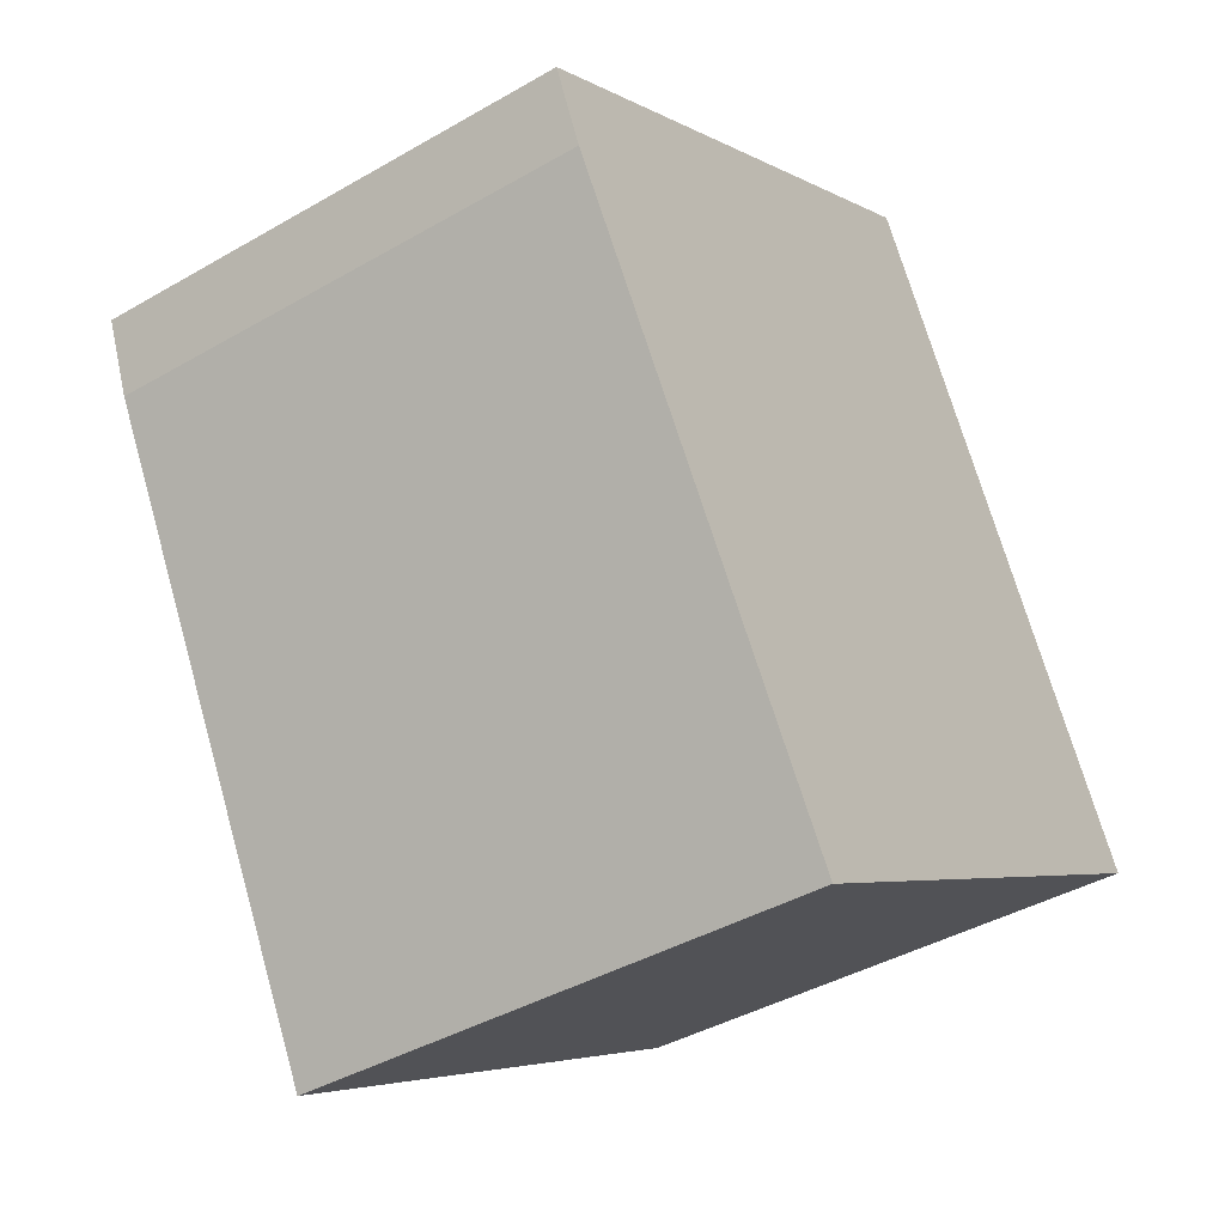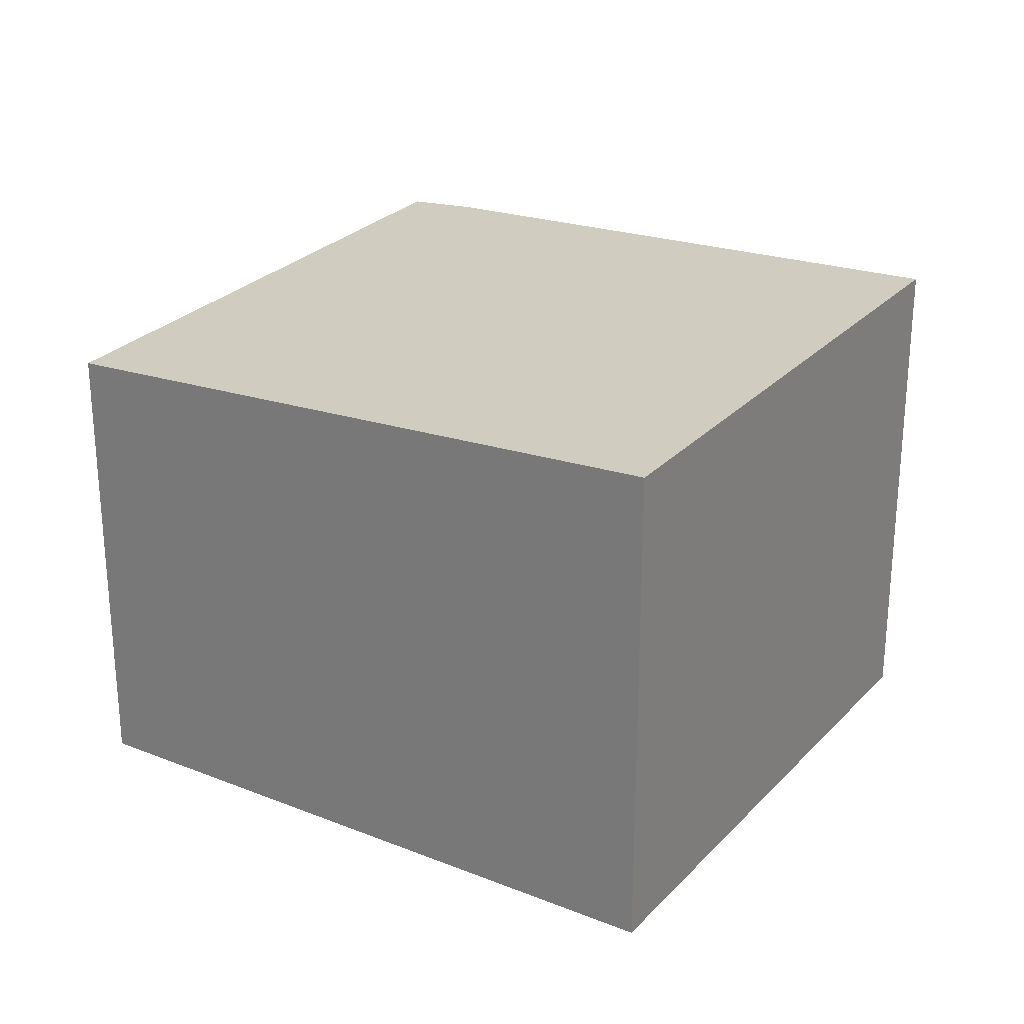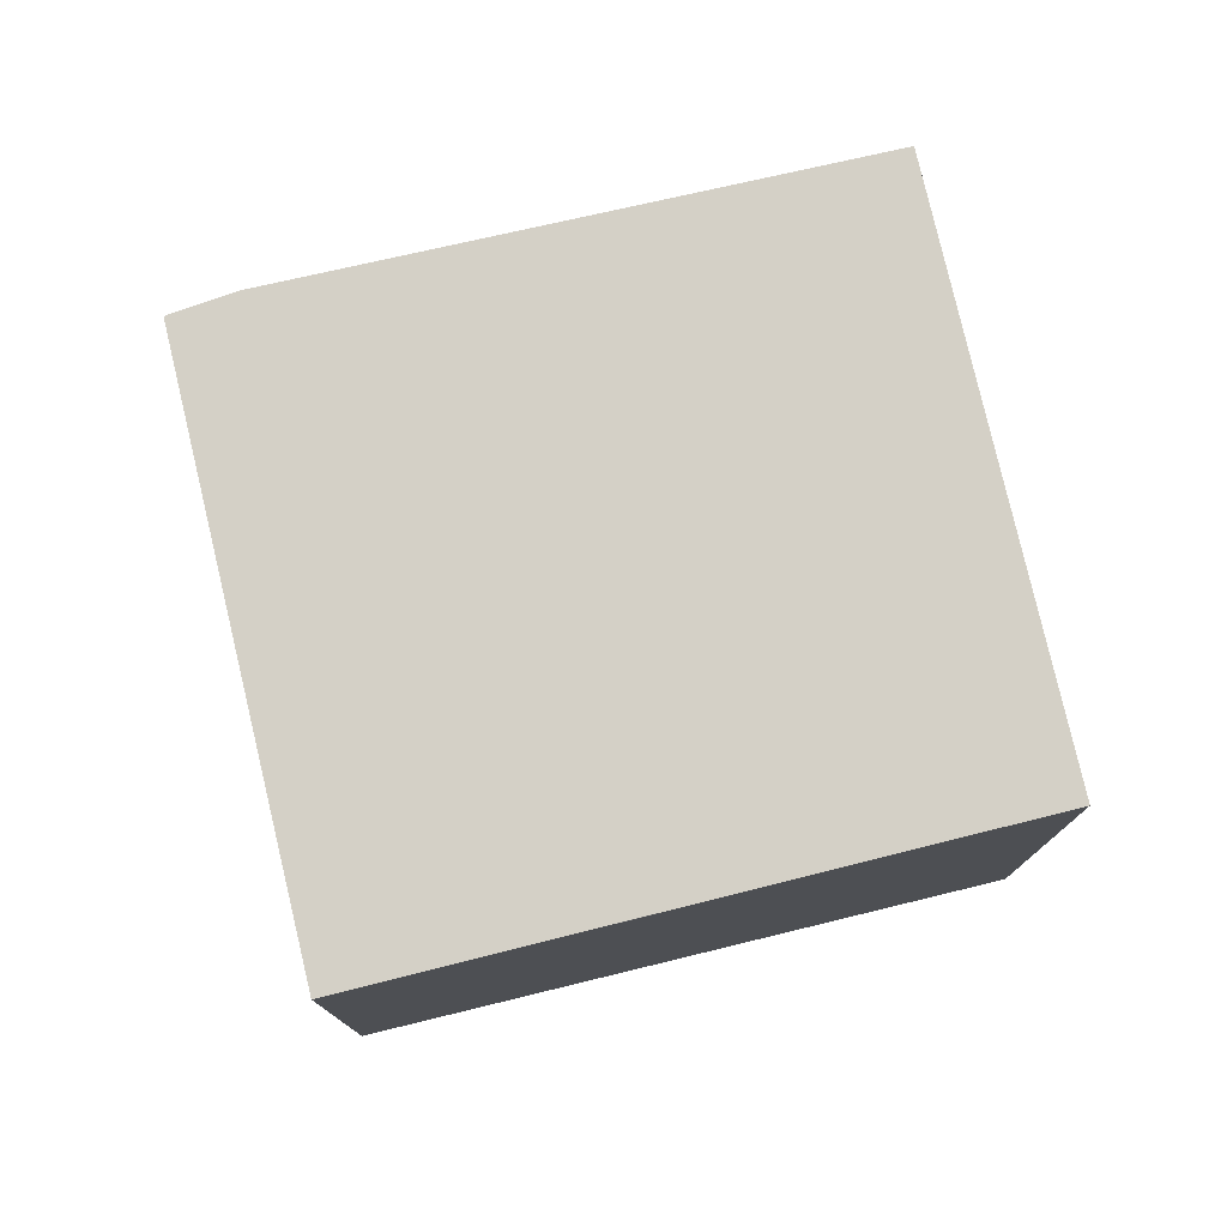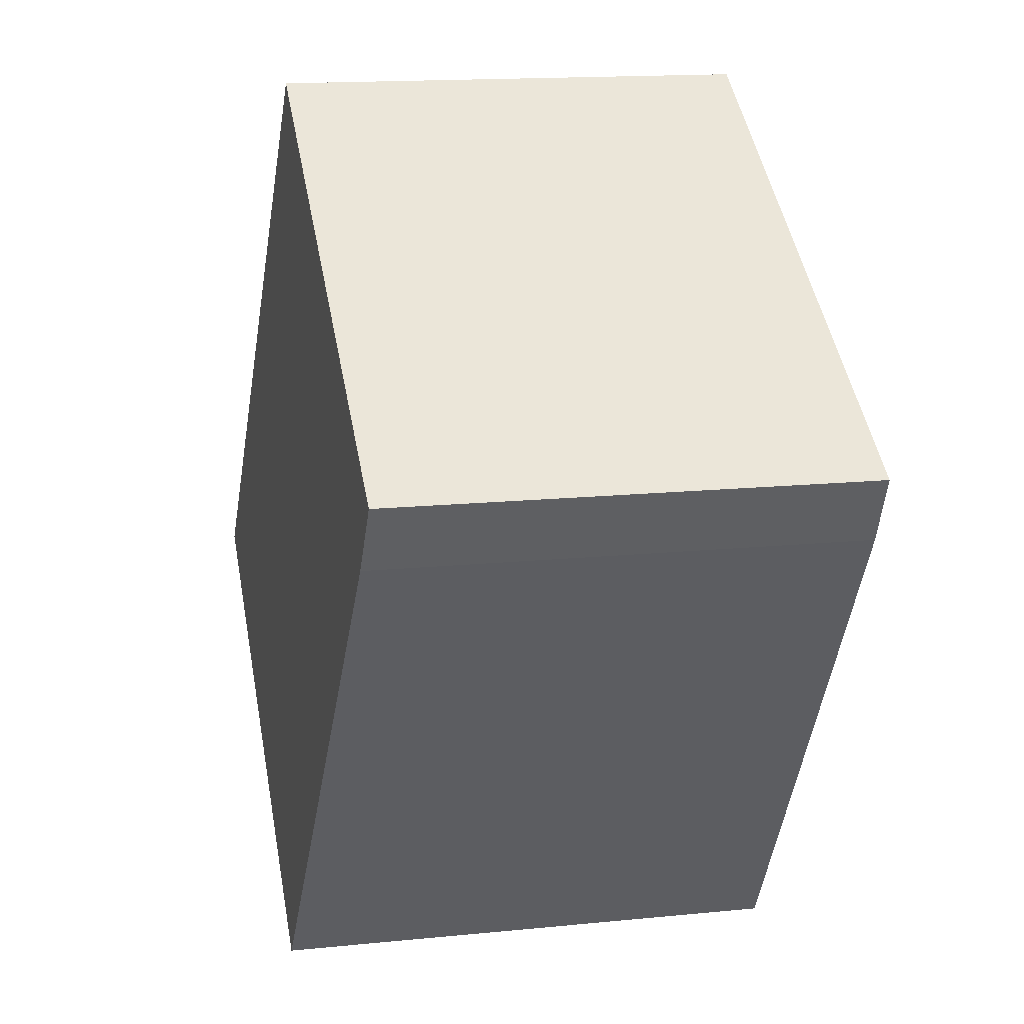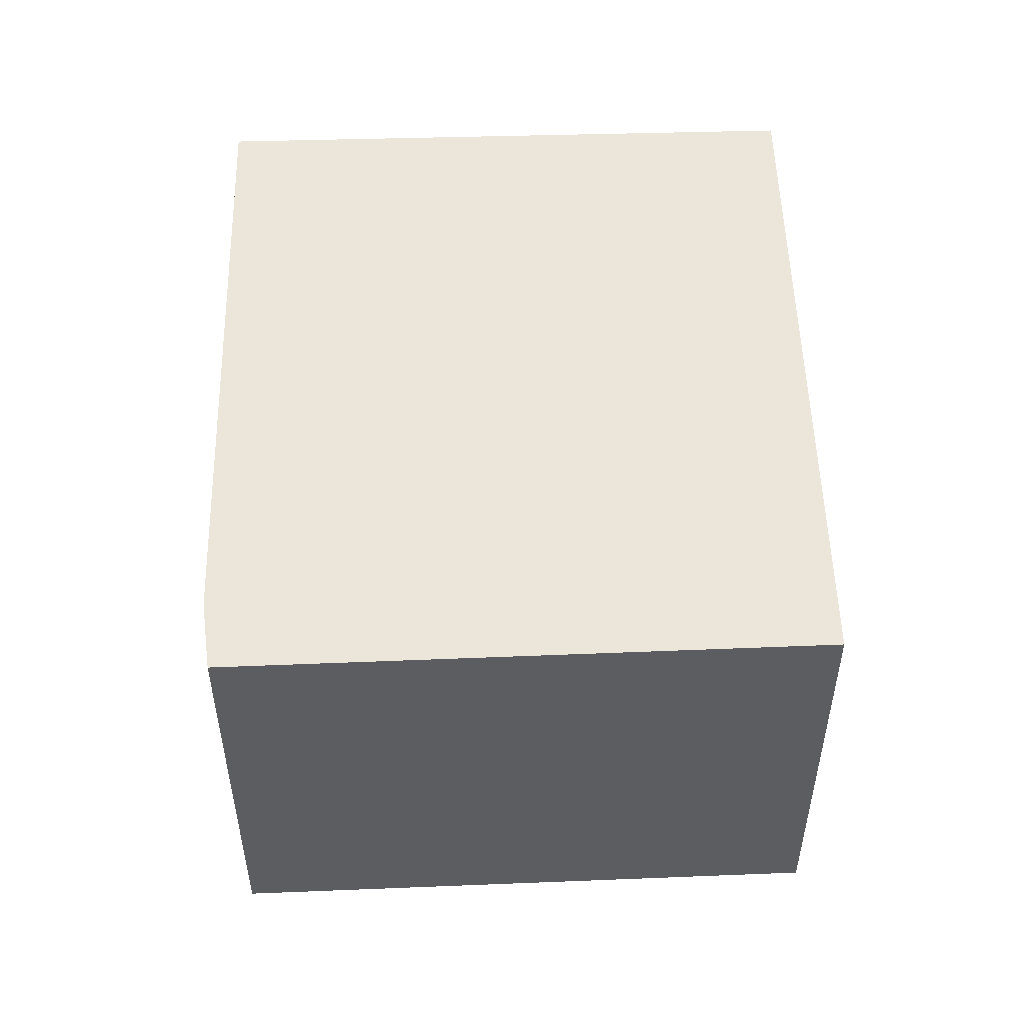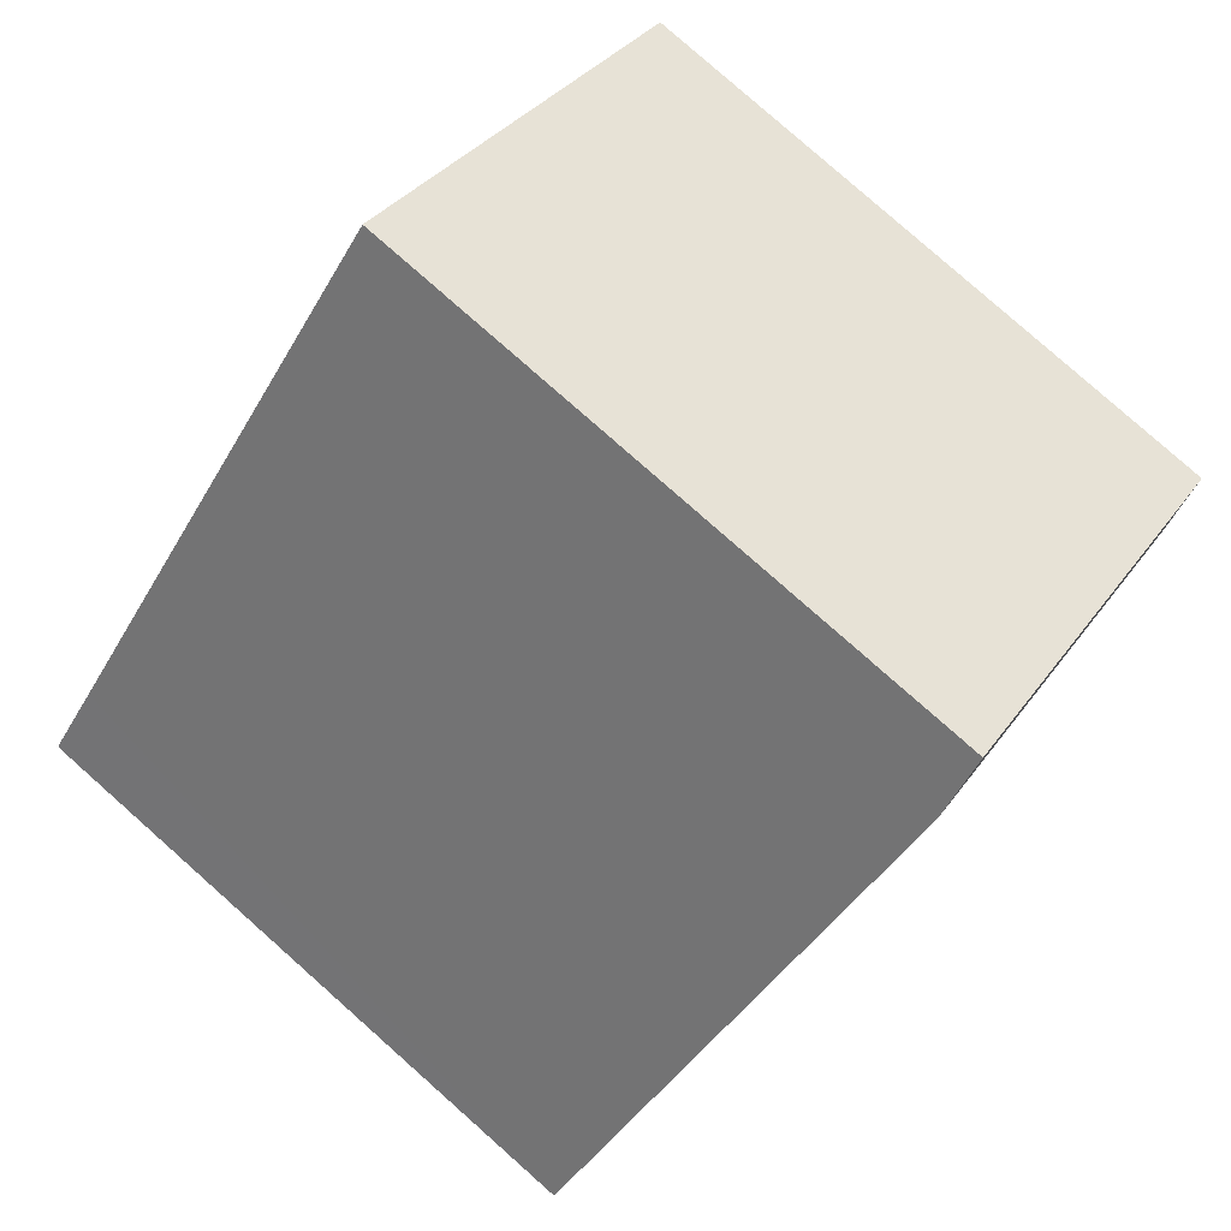
<metadata>
{"format":"obj","ext":"obj","renderer":"f3d","projection":"perspective","resolution":1024,"background":"white","views":[{"elev":-40.6,"azim":-54.6,"up":"+Z"},{"elev":26.6,"azim":91.9,"up":"+Y"},{"elev":77.6,"azim":46.2,"up":"+Y"},{"elev":15.6,"azim":-101.9,"up":"+Z"},{"elev":53.5,"azim":-32.7,"up":"+Y"},{"elev":32.8,"azim":-150.7,"up":"+Z"}]}
</metadata>
<code>
v  5.511 4.886 3.211
v  0.317 4.927 -0.669
v  0 4.886 2.992e-16
v  3.662 5.275 -5.98
v  8.58 5.225 -2.074
v  8.991 5.271 -2.781
v  6.862 5.035 0.885
v  8.991 1.703e-16 -2.781
v  8.58 1.27e-16 -2.074
v  6.862 -5.419e-17 0.885
v  5.511 -1.966e-16 3.211
v  3.662 3.662e-16 -5.98
v  0.317 4.096e-17 -0.669
v  0 0 0
g defaultobject
f 1 2 3
f 2 1 4
f 4 1 5
f 4 5 6
f 5 1 7
f 5 8 6
f 8 5 7
f 8 7 1
f 8 1 9
f 9 1 10
f 10 1 11
f 6 12 4
f 12 6 8
f 12 2 4
f 2 12 13
f 13 3 2
f 3 13 14
f 14 1 3
f 1 14 11
f 13 11 14
f 11 13 12
f 11 12 10
f 10 12 9
f 9 12 8

</code>
